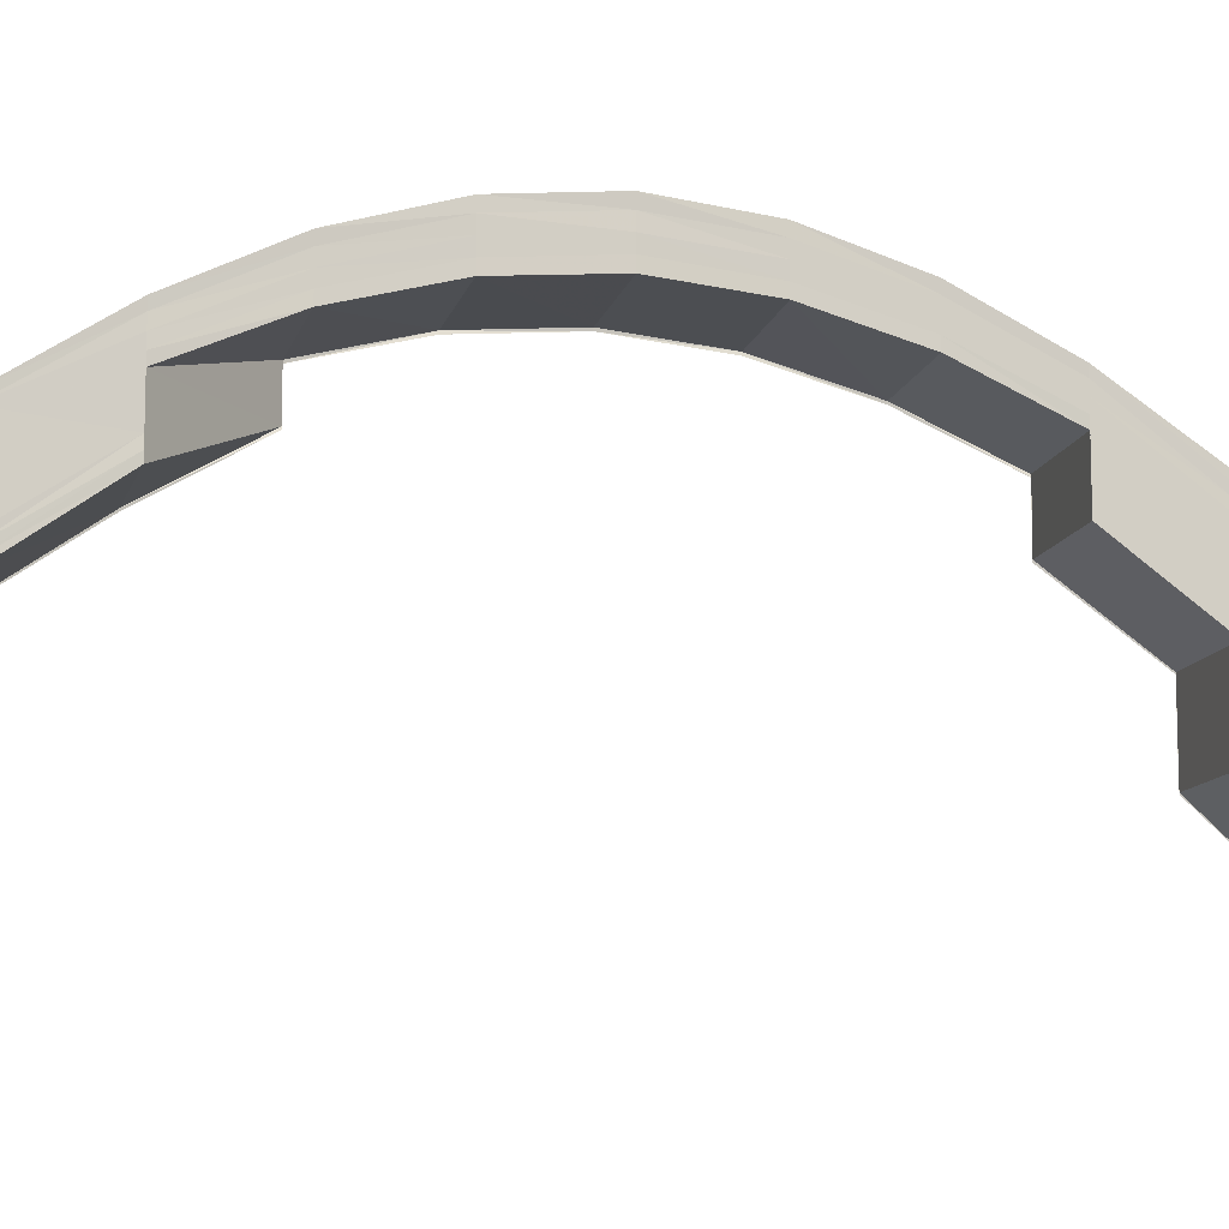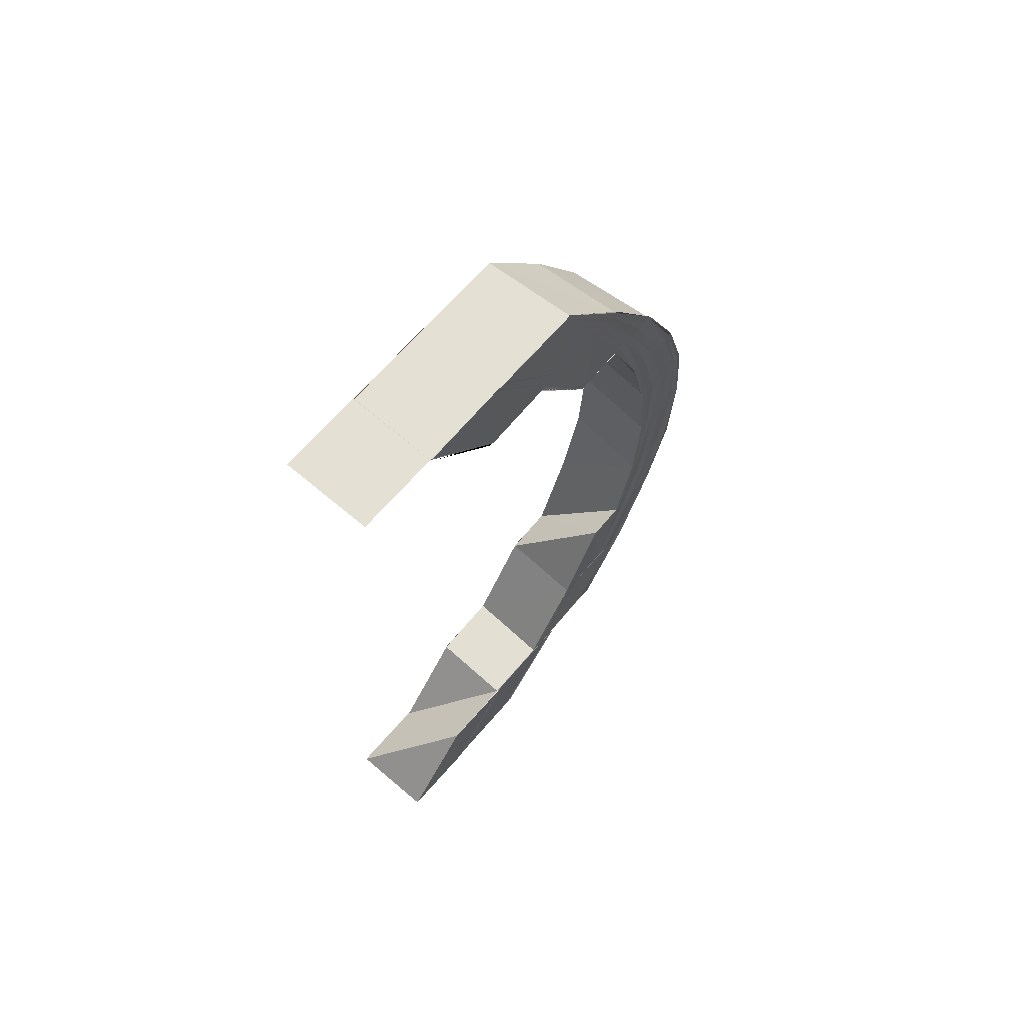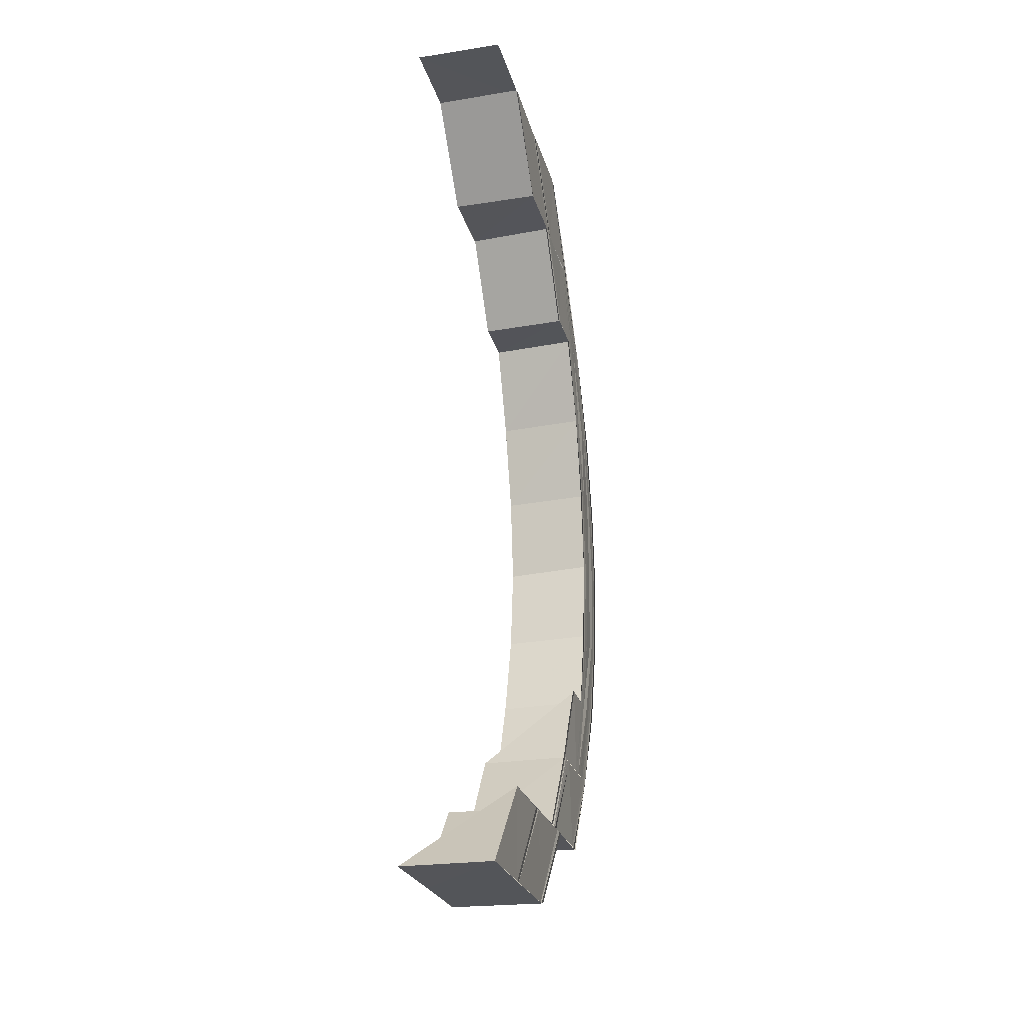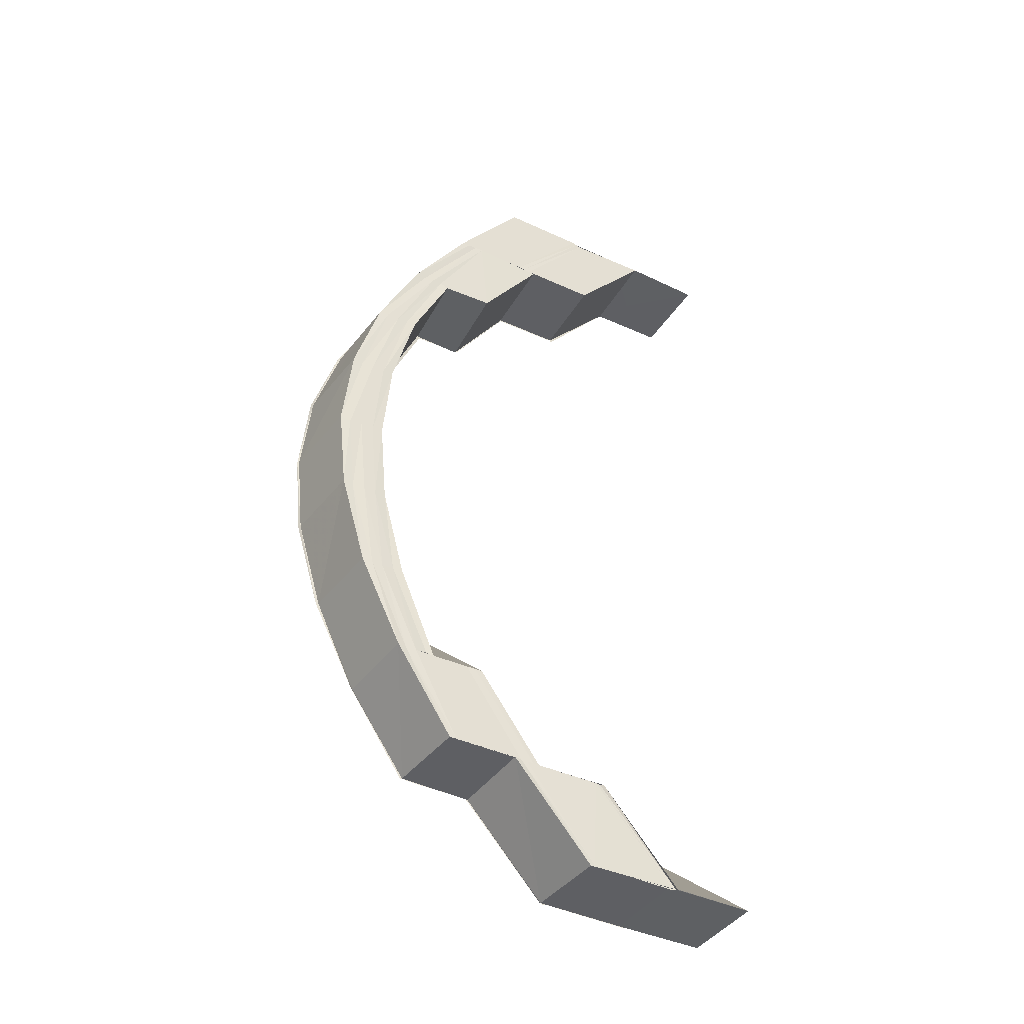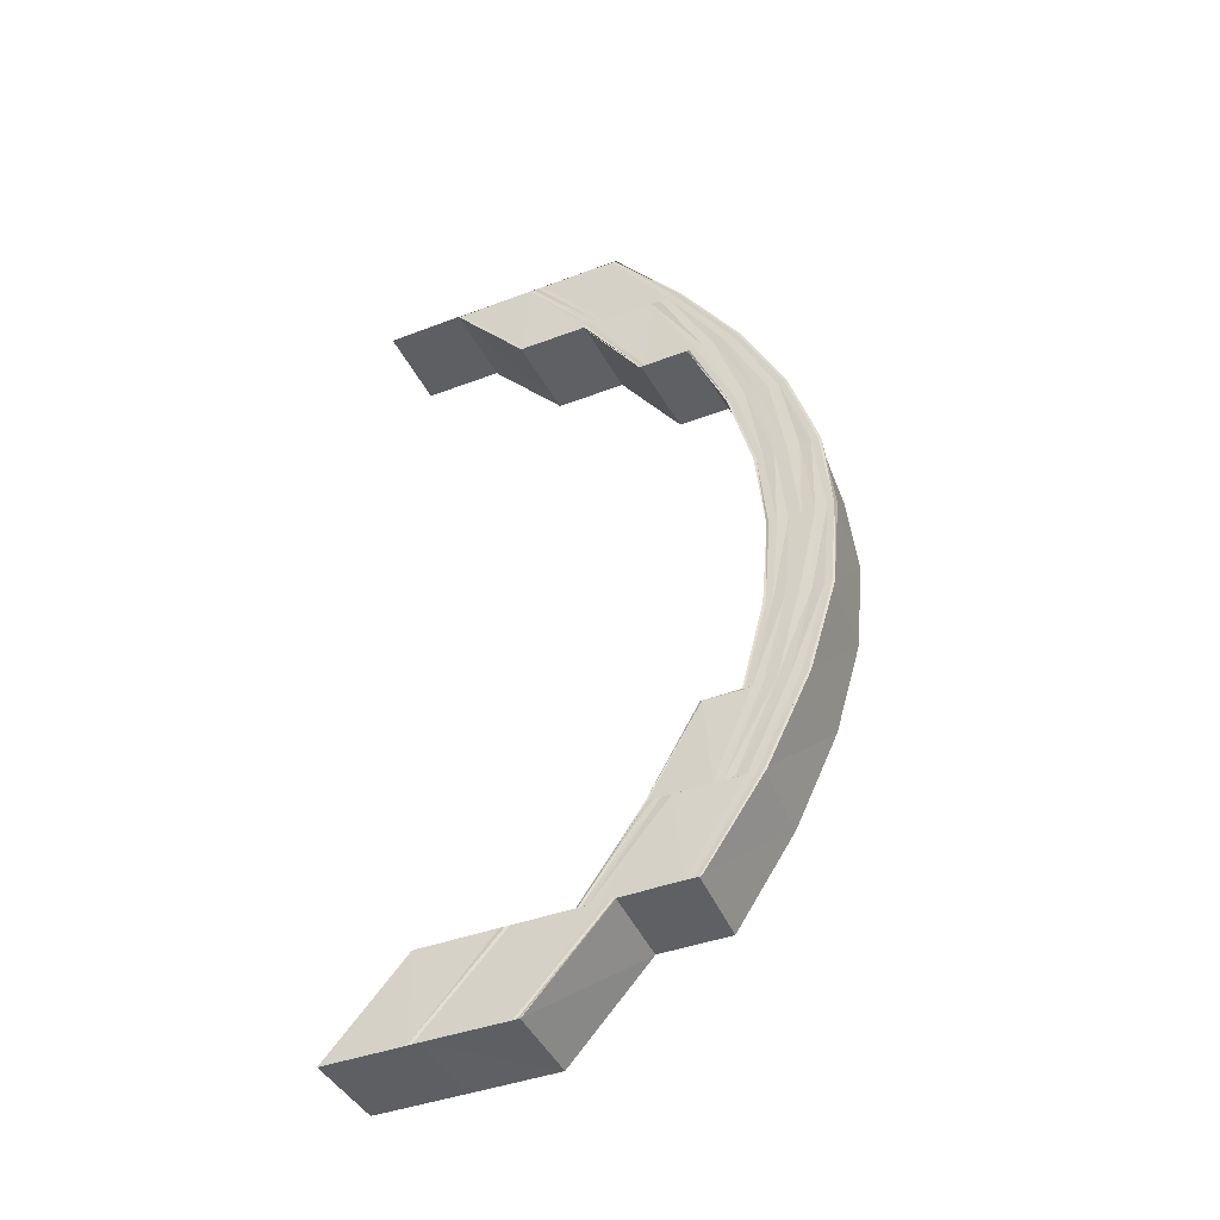
<metadata>
{"format":"obj","ext":"obj","renderer":"f3d","projection":"perspective","resolution":1024,"background":"white","views":[{"elev":-10.5,"azim":74.5,"up":"+Z"},{"elev":66.1,"azim":-139.7,"up":"+Y"},{"elev":-24.4,"azim":-166.0,"up":"+Y"},{"elev":-41.3,"azim":60.4,"up":"+Y"},{"elev":-42.1,"azim":-65.7,"up":"+Y"}]}
</metadata>
<code>
o 1241
v 2243 1859 7.995
v 2243 1859 8.005
v 2243 1859 7.995
v 2243 1859 8.004
v 2243 1859 8.004
v 2243 1859 7.995
v 2243 1859 8.004
v 2243 1859 8.013
v 2243 1859 8.005
v 2243 1859 7.995
v 2243 1859 8.015
v 2243 1859 8.015
v 2243 1859 8.024
v 2243 1859 8.024
v 2243 1859 8.024
v 2243 1859 8.032
v 2243 1859 8.024
v 2243 1859 8.024
v 2243 1859 8.033
v 2243 1859 8.024
v 2243 1859 8.039
v 2243 1859 8.032
v 2243 1859 8.032
v 2243 1859 8.033
v 2243 1859 8.039
v 2243 1859 8.033
v 2243 1859 8.044
v 2243 1859 8.038
v 2243 1859 8.039
v 2243 1859 8.039
v 2243 1859 8.044
v 2243 1859 8.039
v 2243 1859 8.047
v 2243 1859 8.043
v 2243 1859 8.044
v 2243 1859 8.044
v 2243 1859 8.047
v 2243 1859 8.044
v 2243 1859 8.048
v 2243 1859 8.046
v 2243 1859 8.047
v 2243 1859 8.047
v 2243 1859 8.048
v 2243 1859 8.047
v 2243 1859 8.047
v 2243 1859 8.047
v 2243 1859 8.048
v 2243 1859 8.048
v 2243 1859 8.047
v 2243 1859 8.048
v 2243 1859 8.044
v 2243 1859 8.046
v 2243 1859 8.047
v 2243 1859 8.047
v 2243 1859 8.044
v 2243 1859 8.047
v 2243 1859 8.039
v 2243 1859 8.043
v 2243 1859 8.044
v 2243 1859 8.044
v 2243 1859 8.039
v 2243 1859 8.044
v 2243 1859 8.032
v 2243 1859 8.038
v 2243 1859 8.033
v 2243 1859 8.039
v 2243 1859 8.039
v 2243 1859 8.039
v 2243 1859 8.037
v 2243 1859 8.042
v 2243 1859 8.038
v 2243 1859 8.032
v 2243 1859 8.043
v 2243 1859 8.046
v 2243 1859 8.045
v 2243 1859 8.047
v 2243 1859 8.046
v 2243 1859 8.046
v 2243 1859 8.045
v 2243 1859 8.043
v 2243 1859 8.042
v 2243 1859 8.038
v 2243 1859 8.037
v 2243 1859 8.032
v 2243 1859 8.031
v 2243 1859 8.03
v 2243 1859 8.024
v 2243 1859 8.023
v 2243 1859 8.036
v 2243 1859 8.029
v 2243 1859 8.028
v 2243 1859 8.021
v 2243 1859 8.014
v 2243 1859 8.014
v 2243 1859 8.022
v 2243 1859 8.013
v 2243 1859 8.021
v 2243 1859 8.013
v 2243 1859 8.013
v 2243 1859 8.004
v 2243 1859 8.012
v 2243 1859 8.004
v 2243 1859 8.012
v 2243 1859 8.012
v 2243 1859 8.012
v 2243 1859 8.004
v 2243 1859 8.004
v 2243 1859 8.004
v 2243 1859 8.021
v 2243 1859 8.012
v 2243 1859 8.02
v 2243 1859 8.021
v 2243 1859 8.028
v 2243 1859 8.013
v 2243 1859 8.004
v 2243 1859 8.013
v 2243 1859 8.021
v 2243 1859 8.021
v 2243 1859 8.014
v 2243 1859 8.022
v 2243 1859 8.014
v 2243 1859 8.023
v 2243 1859 8.015
v 2243 1859 8.024
v 2243 1859 8.028
v 2243 1859 8.029
v 2243 1859 8.027
v 2243 1859 8.034
v 2243 1859 8.02
v 2243 1859 8.027
v 2243 1859 8.02
v 2243 1859 8.02
v 2243 1859 8.027
v 2243 1859 8.02
v 2243 1859 8.035
v 2243 1859 8.03
v 2243 1859 8.033
v 2243 1859 8.037
v 2243 1859 8.033
v 2243 1859 8.033
v 2243 1859 8.037
v 2243 1859 8.033
v 2243 1859 8.036
v 2243 1859 8.038
v 2243 1859 8.037
v 2243 1859 8.04
v 2243 1859 8.038
v 2243 1859 8.041
v 2243 1859 8.034
v 2243 1859 8.033
v 2243 1859 8.042
v 2243 1859 8.04
v 2243 1859 8.037
v 2243 1859 8.037
v 2243 1859 8.04
v 2243 1859 8.037
v 2243 1859 8.041
v 2243 1859 8.041
v 2243 1859 8.038
v 2243 1859 8.04
v 2243 1859 8.034
v 2243 1859 8.037
v 2243 1859 8.034
v 2243 1859 8.033
v 2243 1859 8.028
v 2243 1859 8.027
v 2243 1859 8.033
v 2243 1859 8.027
v 2243 1859 8.027
v 2243 1859 8.033
v 2243 1859 8.033
v 2243 1859 8.02
v 2243 1859 8.02
v 2243 1859 8.027
v 2243 1859 8.027
v 2243 1859 8.021
v 2243 1859 8.02
v 2243 1859 8.013
v 2243 1859 8.02
v 2243 1859 8.012
v 2243 1859 8.013
v 2243 1859 8.004
v 2243 1859 8.004
v 2243 1859 8.004
v 2243 1859 7.995
v 2243 1859 8.004
v 2243 1859 8.013
v 2243 1859 8.013
v 2243 1859 8.004
v 2243 1859 8.014
v 2243 1859 8.004
v 2243 1859 8.014
v 2243 1859 8.023
v 2243 1859 8.024
v 2243 1859 8.015
v 2243 1859 8.024
v 2243 1859 8.004
v 2243 1859 7.995
v 2243 1859 8.015
v 2243 1859 8.024
v 2243 1859 8.015
v 2243 1859 8.015
v 2243 1859 8.024
v 2243 1859 8.024
v 2243 1859 7.995
v 2243 1859 8.005
v 2243 1859 7.995
v 2243 1859 8.004
v 2243 1859 8.005
v 2243 1859 7.995
v 2243 1859 8.015
v 2243 1859 8.015
v 2243 1859 8.015
v 2243 1859 8.024
v 2243 1859 8.014
v 2243 1859 8.023
v 2243 1859 8.024
v 2243 1859 8.015
v 2243 1859 8.022
v 2243 1859 8.014
v 2243 1859 8.005
v 2243 1859 8.004
v 2243 1859 8.013
v 2243 1859 8.004
v 2243 1859 8.004
v 2243 1859 8.013
v 2243 1859 8.03
v 2243 1859 8.031
v 2243 1859 8.029
v 2243 1859 8.021
v 2243 1859 8.021
v 2243 1859 8.028
v 2243 1859 8.036
v 2243 1859 8.032
v 2243 1859 8.041
v 2243 1859 8.024
v 2243 1859 8.032
v 2243 1859 8.032
v 2243 1859 8.038
v 2243 1859 8.024
v 2243 1859 8.015
v 2243 1859 8.015
v 2243 1859 8.024
v 2243 1859 8.024
v 2243 1859 8.024
v 2243 1859 8.039
v 2243 1859 8.043
v 2243 1859 8.044
v 2243 1859 8.046
v 2243 1859 8.047
v 2243 1859 8.047
v 2243 1859 8.048
v 2243 1859 8.046
v 2243 1859 8.047
v 2243 1859 8.043
v 2243 1859 8.044
v 2243 1859 8.038
v 2243 1859 8.039
v 2243 1859 8.032
v 2243 1859 8.032
v 2243 1859 8.024
v 2243 1859 8.038
v 2243 1859 8.043
v 2243 1859 8.032
v 2243 1859 8.046
v 2243 1859 8.047
v 2243 1859 8.042
v 2243 1859 8.045
v 2243 1859 8.044
v 2243 1859 8.039
v 2243 1859 8.047
v 2243 1859 8.047
v 2243 1859 8.047
v 2243 1859 8.044
v 2243 1859 8.044
v 2243 1859 8.044
v 2243 1859 8.044
v 2243 1859 8.039
v 2243 1859 8.039
v 2243 1859 8.032
v 2243 1859 8.039
v 2243 1859 8.039
v 2243 1859 8.033
v 2243 1859 8.032
v 2243 1859 8.024
v 2243 1859 8.033
v 2243 1859 8.032
v 2243 1859 8.024
v 2243 1859 8.024
v 2243 1859 8.037
v 2243 1859 8.031
v 2243 1859 8.041
v 2243 1859 8.044
v 2243 1859 8.039
v 2243 1859 8.042
v 2243 1859 8.041
v 2243 1859 8.043
v 2243 1859 8.042
v 2243 1859 8.041
v 2243 1859 8.04
v 2243 1859 8.04
v 2243 1859 8.041
v 2243 1859 8.04
v 2243 1859 8.04
v 2243 1859 8.041
v 2243 1859 8.041
v 2243 1859 8.04
v 2243 1859 8.041
v 2243 1859 8.041
v 2243 1859 8.037
v 2243 1859 8.04
v 2243 1859 8.04
v 2243 1859 8.037
v 2243 1859 8.04
v 2243 1859 8.042
v 2243 1859 8.038
v 2243 1859 8.045
v 2243 1859 8.046
v 2243 1859 8.044
v 2243 1859 8.045
v 2243 1859 8.039
v 2243 1859 8.034
v 2243 1859 8.035
v 2243 1859 8.033
v 2243 1859 8.027
v 2243 1859 8.041
v 2243 1859 8.036
v 2243 1859 8.033
v 2243 1859 8.033
v 2243 1859 8.027
v 2243 1859 8.033
v 2243 1859 8.042
v 2243 1859 8.037
v 2243 1859 8.046
v 2243 1859 8.043
v 2243 1859 8.048
v 2243 1859 8.047
v 2243 1859 8.048
v 2243 1859 8.048
v 2243 1859 8.047
v 2243 1859 8.047
v 2243 1859 8.047
v 2243 1859 8.047
v 2243 1859 8.048
v 2243 1859 8.048
v 2243 1859 8.044
v 2243 1859 8.044
v 2243 1859 8.047
v 2243 1859 8.047
v 2243 1859 8.044
v 2243 1859 8.039
v 2243 1859 8.039
v 2243 1859 8.044
v 2243 1859 8.044
v 2243 1859 8.038
v 2243 1859 8.039
v 2243 1859 8.033
v 2243 1859 8.032
v 2243 1859 8.039
v 2243 1859 8.039
v 2243 1859 8.032
v 2243 1859 8.032
v 2243 1859 8.031
v 2243 1859 8.03
v 2243 1859 8.022
v 2243 1859 8.021
v 2243 1859 8.029
v 2243 1859 8.021
v 2243 1859 8.028
v 2243 1859 8.02
v 2243 1859 8.027
v 2243 1859 8.027
v 2243 1859 8.02
v 2243 1859 8.027
v 2243 1859 8.028
v 2243 1859 8.027
v 2243 1859 8.02
v 2243 1859 8.027
v 2243 1859 8.027
v 2243 1859 8.02
v 2243 1859 8.02
v 2243 1859 8.034
v 2243 1859 8.035
v 2243 1859 8.039
v 2243 1859 8.041
v 2243 1859 8.044
v 2243 1859 8.038
v 2243 1859 8.034
v 2243 1859 8.045
v 2243 1859 8.042
v 2243 1859 8.038
v 2243 1859 8.041
v 2243 1859 8.037
v 2243 1859 8.033
v 2243 1859 8.037
v 2243 1859 8.037
v 2243 1859 8.033
v 2243 1859 8.033
v 2243 1859 8.04
v 2243 1859 8.04
v 2243 1859 8.037
v 2243 1859 8.037
v 2243 1859 8.041
v 2243 1859 8.04
v 2243 1859 8.041
v 2243 1859 8.041
v 2243 1859 8.04
v 2243 1859 8.04
v 2243 1859 8.042
v 2243 1859 8.041
v 2243 1859 8.04
v 2243 1859 8.04
v 2243 1859 8.041
v 2243 1859 8.041
v 2243 1859 8.041
v 2243 1859 8.04
v 2243 1859 8.037
v 2243 1859 8.037
v 2243 1859 8.04
v 2243 1859 8.04
v 2243 1859 8.038
v 2243 1859 8.037
v 2243 1859 8.039
v 2243 1859 8.035
v 2243 1859 8.034
v 2243 1859 8.038
v 2243 1859 8.041
v 2243 1859 8.042
v 2243 1859 8.042
v 2243 1859 8.044
v 2243 1859 8.043
v 2243 1859 8.028
v 2243 1859 8.021
v 2243 1859 8.027
f 1 2 3
f 3 4 1
f 4 5 6
f 7 8 5
f 2 9 10
f 2 11 9
f 11 12 9
f 11 13 12
f 13 14 12
f 15 16 14
f 17 16 18
f 16 19 20
f 16 21 22
f 23 21 24
f 21 25 26
f 21 27 28
f 29 27 30
f 27 31 32
f 27 33 34
f 35 33 36
f 33 37 38
f 33 39 40
f 41 39 42
f 39 43 44
f 39 45 46
f 47 45 48
f 45 49 50
f 45 51 52
f 53 51 54
f 51 55 56
f 51 57 58
f 59 57 60
f 57 61 62
f 57 63 64
f 63 65 66
f 67 63 68
f 64 69 70
f 71 72 69
f 73 71 70
f 74 73 75
f 58 70 75
f 76 74 77
f 52 75 77
f 78 76 79
f 46 77 79
f 80 78 81
f 40 79 81
f 82 80 83
f 34 81 83
f 84 82 85
f 28 83 85
f 85 83 86
f 87 84 88
f 83 89 86
f 83 81 89
f 86 89 90
f 90 91 92
f 14 88 93
f 93 88 94
f 88 95 94
f 94 95 96
f 95 97 96
f 96 97 98
f 96 99 100
f 98 101 102
f 103 104 102
f 105 103 106
f 107 105 108
f 98 109 110
f 109 111 110
f 112 113 111
f 110 114 108
f 108 114 115
f 114 116 115
f 114 117 116
f 117 118 116
f 116 118 119
f 118 120 119
f 119 120 121
f 120 122 121
f 121 122 123
f 122 124 123
f 117 125 118
f 125 126 118
f 127 125 117
f 125 128 126
f 129 130 117
f 131 130 132
f 130 133 134
f 128 135 126
f 126 135 136
f 137 138 128
f 139 138 140
f 138 141 142
f 135 143 136
f 128 144 135
f 145 144 128
f 138 146 144
f 147 148 145
f 149 147 150
f 148 151 152
f 153 146 154
f 146 155 156
f 151 157 158
f 157 159 160
f 159 161 162
f 163 164 162
f 163 165 164
f 165 166 167
f 168 169 167
f 170 168 171
f 172 173 166
f 174 172 175
f 176 177 166
f 176 178 179
f 178 180 179
f 181 182 180
f 183 184 180
f 183 185 184
f 184 186 187
f 187 186 188
f 186 189 188
f 188 189 190
f 189 191 190
f 190 191 192
f 190 192 193
f 193 192 194
f 192 195 194
f 194 195 196
f 197 198 186
f 195 199 200
f 201 202 200
f 203 201 204
f 198 205 206
f 205 207 208
f 209 210 206
f 209 206 211
f 212 209 211
f 212 213 214
f 211 215 216
f 217 218 216
f 216 215 219
f 215 220 219
f 215 221 220
f 221 222 220
f 220 222 223
f 222 224 223
f 223 224 178
f 224 225 226
f 216 219 227
f 228 216 227
f 227 219 229
f 219 230 229
f 229 230 165
f 230 231 232
f 228 227 233
f 69 228 233
f 234 228 69
f 69 233 235
f 196 236 234
f 237 196 234
f 237 238 239
f 70 69 235
f 240 241 236
f 241 242 243
f 244 241 245
f 246 239 247
f 248 247 249
f 250 249 251
f 252 251 253
f 254 253 255
f 256 255 257
f 258 257 259
f 260 259 261
f 262 263 258
f 264 262 260
f 263 265 256
f 265 266 254
f 267 263 262
f 268 265 263
f 267 268 263
f 263 269 270
f 265 271 269
f 272 273 269
f 274 272 275
f 276 277 270
f 278 276 279
f 262 270 280
f 281 282 280
f 283 281 284
f 264 280 285
f 286 287 285
f 288 286 289
f 290 262 264
f 290 267 262
f 124 264 13
f 291 264 124
f 291 290 264
f 122 291 124
f 143 290 291
f 136 143 291
f 292 267 290
f 143 292 290
f 292 293 267
f 293 268 267
f 294 292 143
f 135 294 143
f 144 294 135
f 294 295 292
f 295 293 292
f 144 296 294
f 296 295 294
f 152 296 144
f 295 297 293
f 296 298 295
f 298 297 295
f 158 298 296
f 146 299 296
f 300 299 301
f 299 302 303
f 299 304 298
f 305 304 306
f 304 307 308
f 298 309 297
f 160 309 298
f 304 310 309
f 311 310 312
f 310 313 314
f 309 315 297
f 162 316 309
f 309 316 315
f 297 315 317
f 297 317 293
f 293 317 268
f 317 318 268
f 268 318 265
f 318 266 265
f 317 319 318
f 315 319 317
f 318 320 266
f 319 320 318
f 315 321 319
f 316 321 315
f 316 322 321
f 164 322 316
f 322 323 321
f 324 325 322
f 321 323 326
f 321 326 319
f 319 326 320
f 323 327 326
f 328 325 329
f 325 330 331
f 326 327 332
f 326 332 320
f 327 333 332
f 320 332 334
f 320 334 266
f 266 334 252
f 332 335 334
f 332 333 335
f 334 335 250
f 266 336 271
f 334 337 336
f 338 339 271
f 340 338 341
f 342 343 336
f 344 342 345
f 346 347 337
f 348 346 349
f 335 350 337
f 351 352 350
f 353 351 354
f 335 355 248
f 355 356 350
f 333 355 335
f 357 358 356
f 359 357 360
f 361 362 356
f 355 361 246
f 363 361 355
f 333 363 355
f 364 363 333
f 364 365 363
f 366 365 364
f 367 366 364
f 368 366 367
f 369 368 367
f 179 368 369
f 325 370 369
f 371 370 372
f 370 373 374
f 375 376 377
f 378 379 377
f 380 378 381
f 375 382 127
f 382 150 127
f 90 383 375
f 89 383 90
f 383 384 382
f 89 385 383
f 385 384 383
f 81 385 89
f 81 79 385
f 79 386 385
f 385 386 384
f 79 77 386
f 384 387 388
f 77 389 386
f 386 390 384
f 386 389 390
f 384 390 391
f 390 392 387
f 77 75 389
f 391 393 394
f 395 396 394
f 397 395 398
f 399 400 393
f 401 399 402
f 403 404 393
f 405 406 404
f 407 405 408
f 409 410 404
f 411 412 410
f 413 411 414
f 415 416 410
f 417 418 416
f 419 417 420
f 421 422 416
f 423 424 421
f 424 425 426
f 423 426 427
f 233 424 423
f 235 233 423
f 428 423 415
f 235 423 428
f 428 427 429
f 430 235 428
f 70 235 430
f 75 70 430
f 75 430 389
f 430 428 431
f 389 430 431
f 431 428 409
f 431 429 392
f 389 431 390
f 390 431 403
f 432 433 434

</code>
